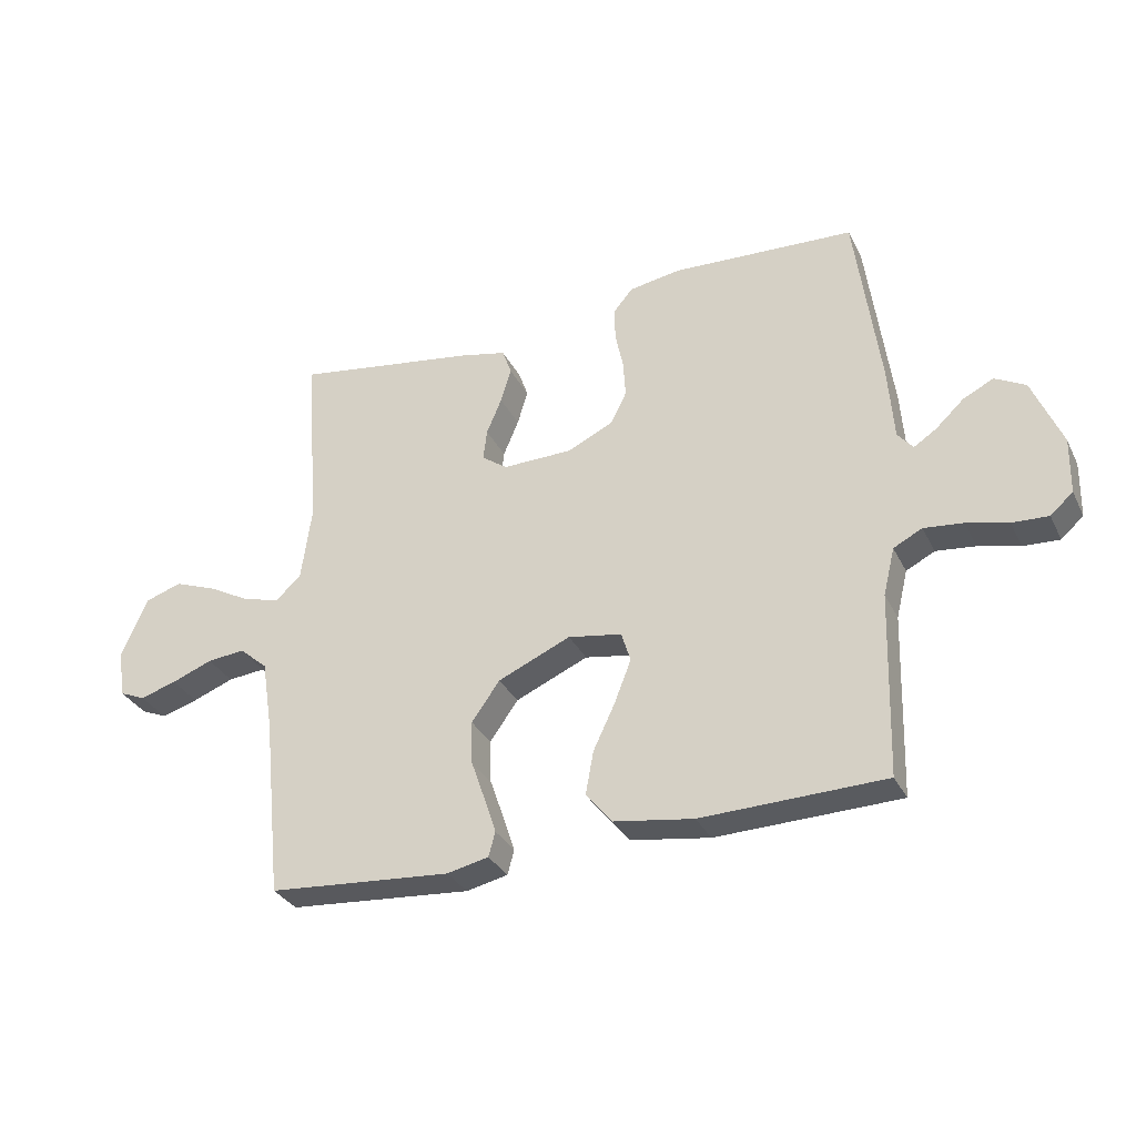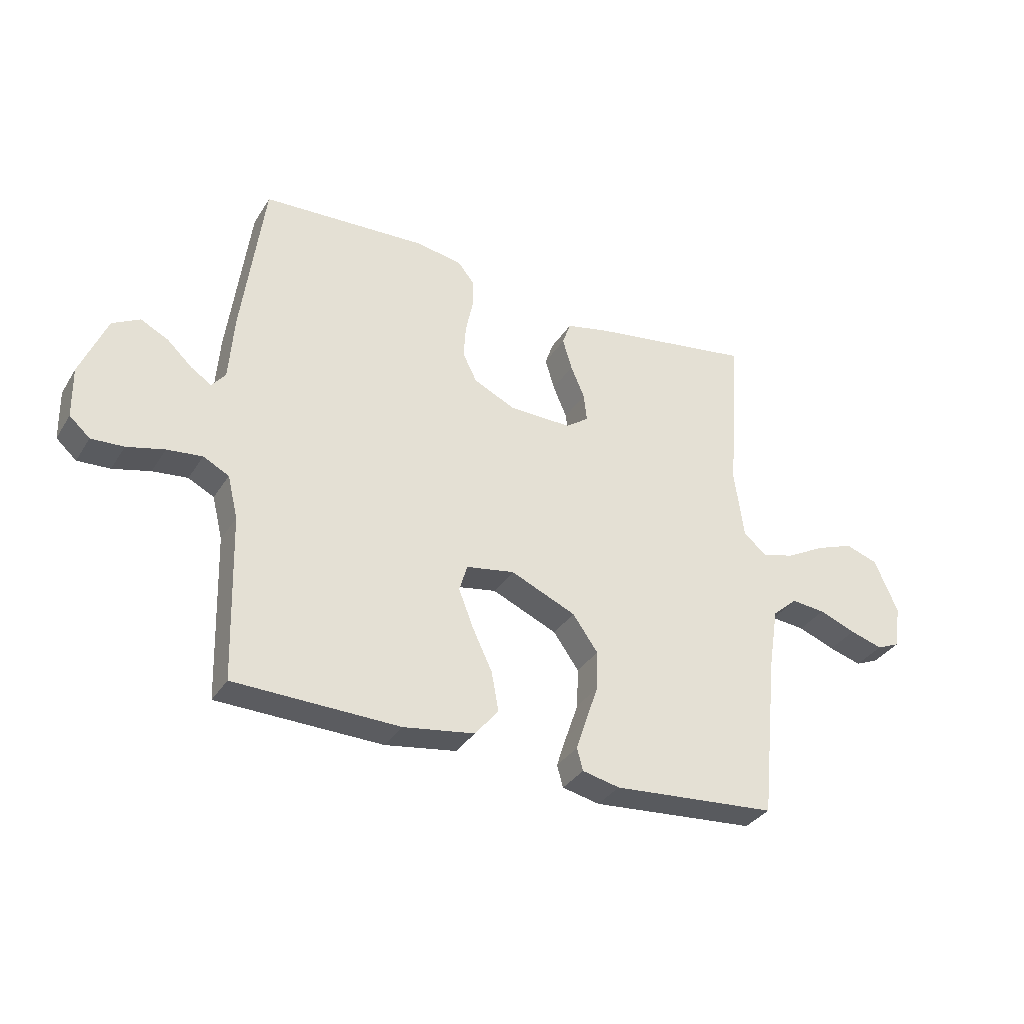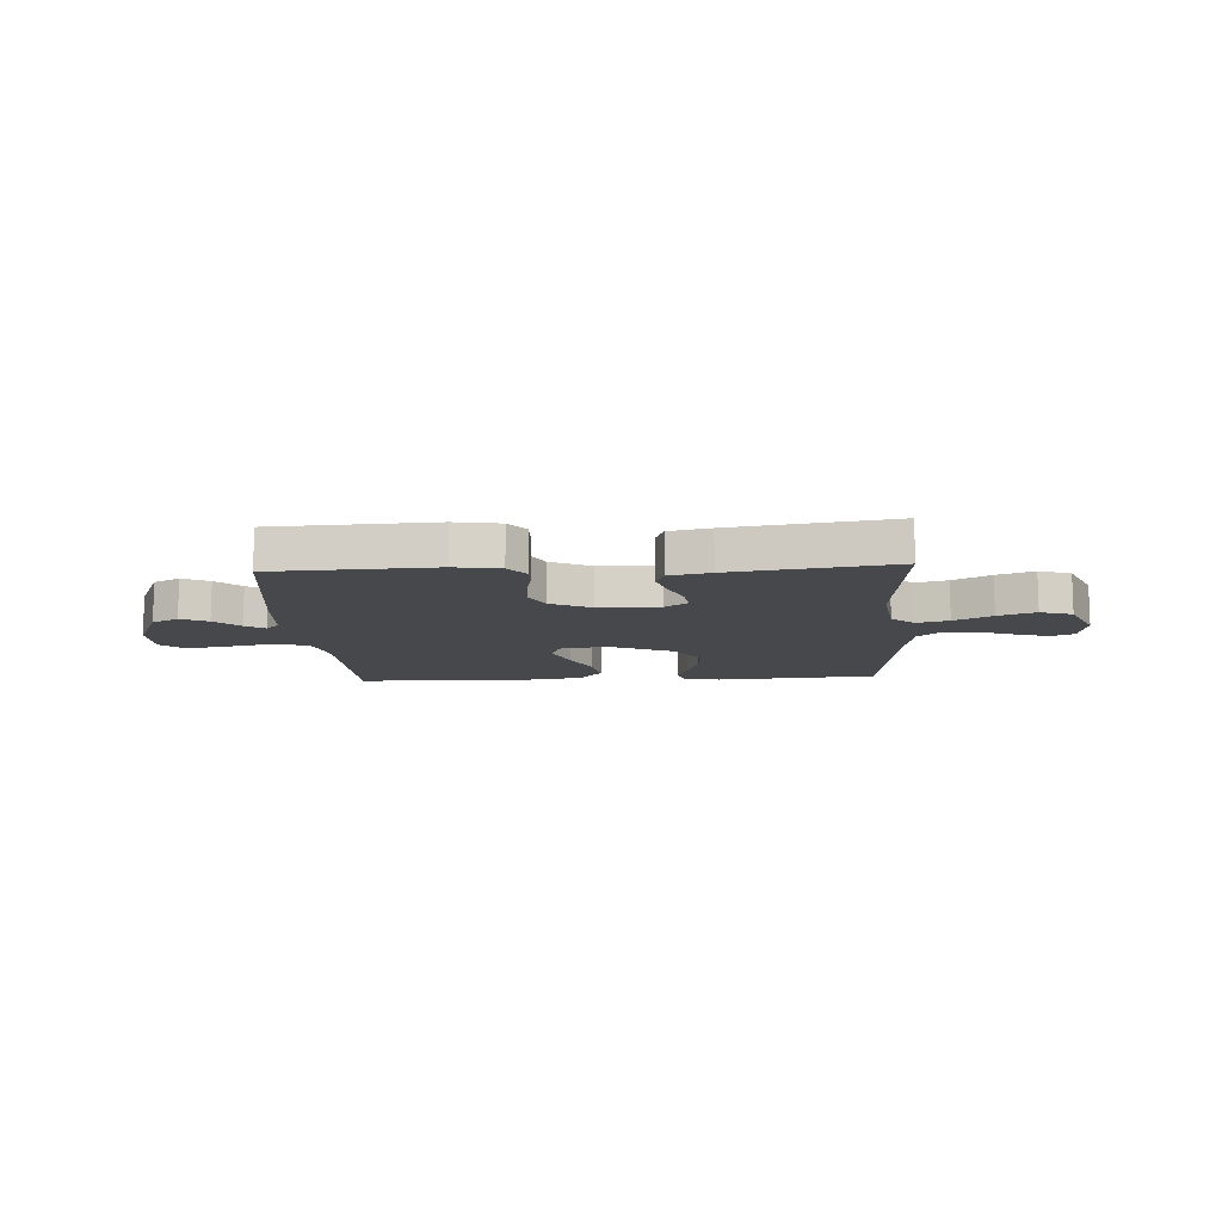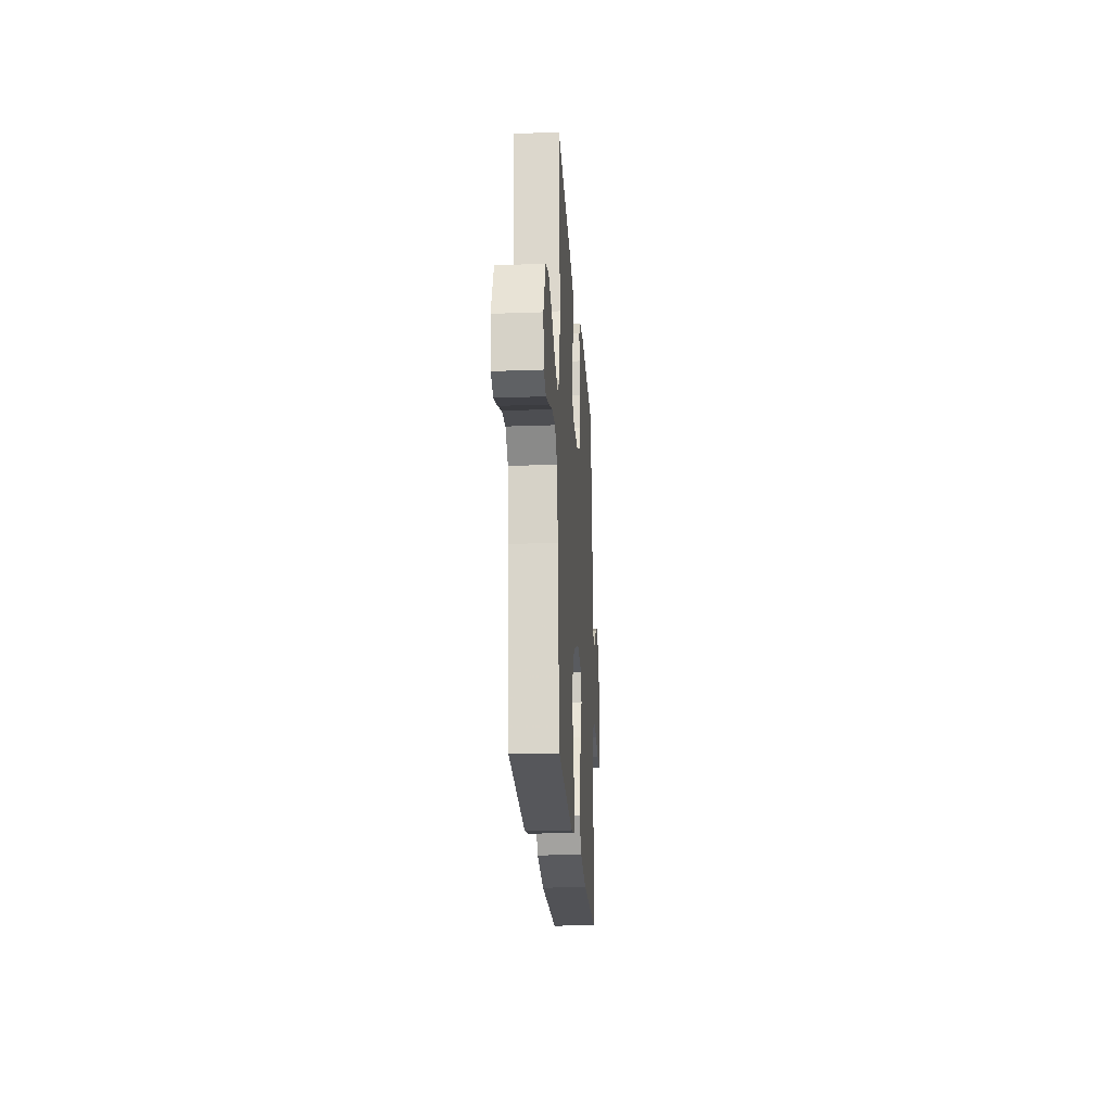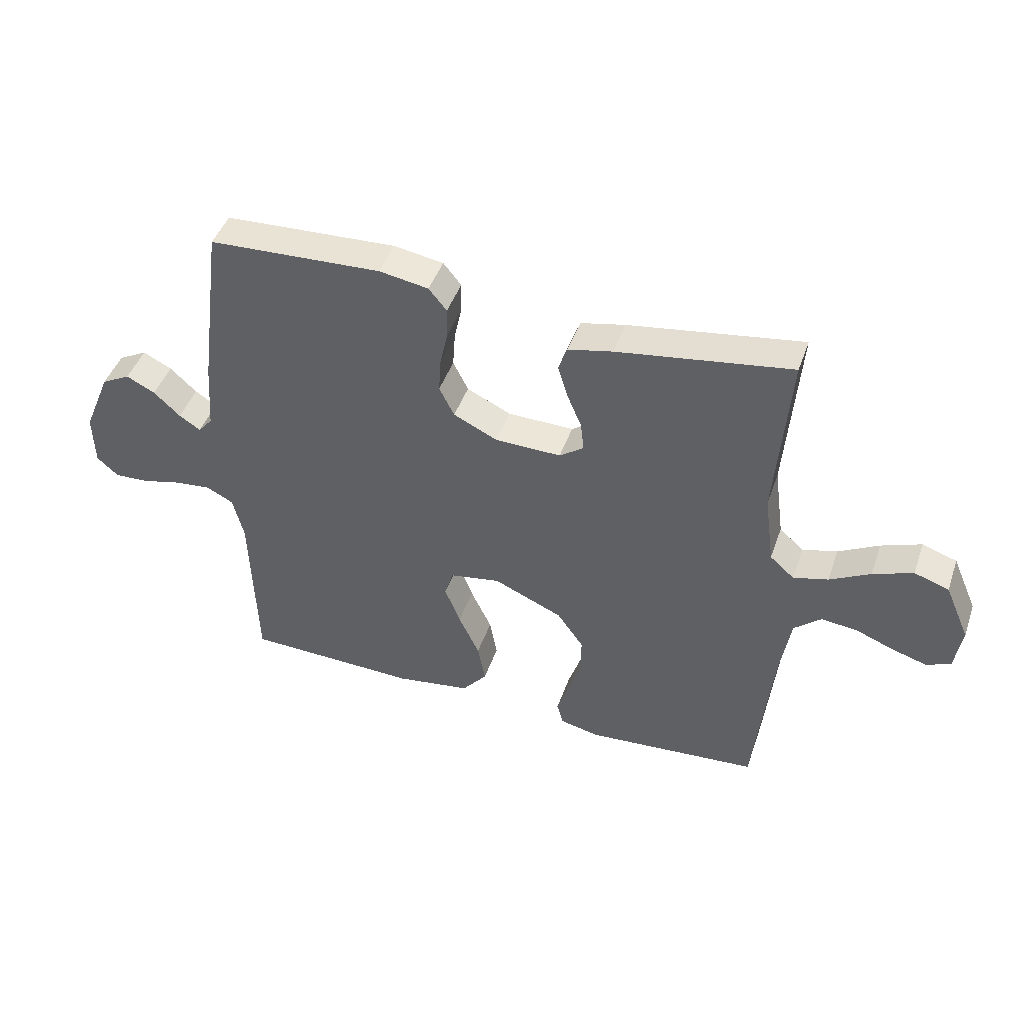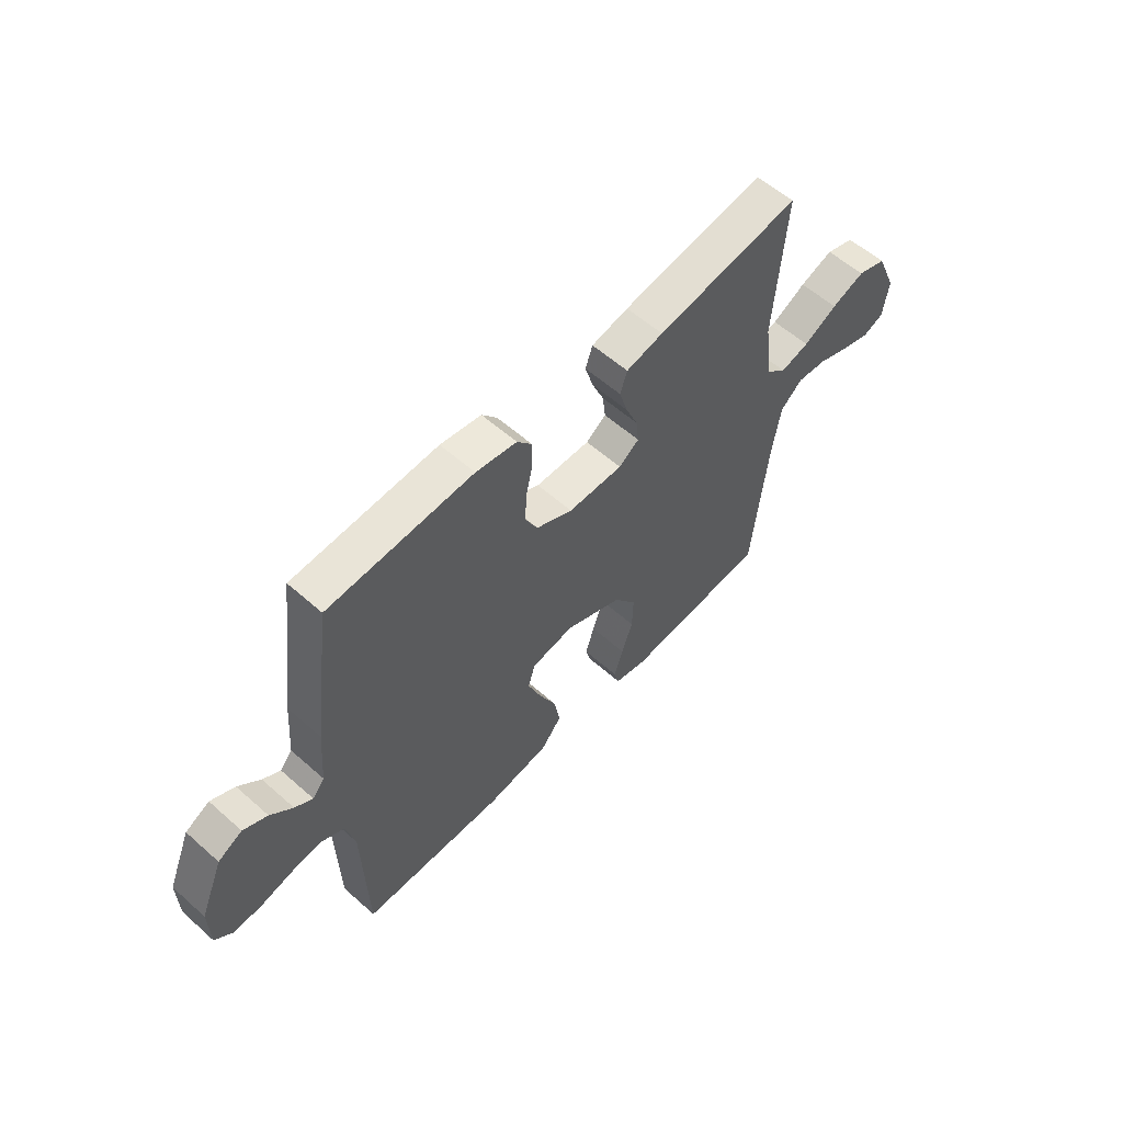
<metadata>
{"format":"obj","ext":"obj","renderer":"f3d","projection":"perspective","resolution":1024,"background":"white","views":[{"elev":-31.9,"azim":-157.0,"up":"+Z"},{"elev":-33.8,"azim":-27.5,"up":"+Z"},{"elev":-11.4,"azim":3.2,"up":"+Y"},{"elev":-22.7,"azim":93.6,"up":"+Z"},{"elev":45.2,"azim":18.8,"up":"+Z"},{"elev":57.5,"azim":-47.4,"up":"+Z"}]}
</metadata>
<code>
v -0.5 0.07 0.5
v -0.2 0.07 0.515
v -0.115 0.07 0.501
v -0.084 0.07 0.463
v -0.085 0.07 0.409
v -0.098 0.07 0.348
v -0.102 0.07 0.287
v -0.076 0.07 0.235
v 0 0.07 0.199
v 0.114 0.07 0.197
v 0.156 0.07 0.227
v 0.15 0.07 0.278
v 0.125 0.07 0.337
v 0.108 0.07 0.394
v 0.123 0.07 0.437
v 0.2 0.07 0.454
v 0.5 0.07 0.5
v 0.477 0.07 0.2
v 0.494 0.07 0.075
v 0.536 0.07 0.038
v 0.596 0.07 0.054
v 0.666 0.07 0.092
v 0.735 0.07 0.118
v 0.795 0.07 0.098
v 0.838 0.07 0
v 0.826 0.07 -0.079
v 0.784 0.07 -0.097
v 0.724 0.07 -0.079
v 0.657 0.07 -0.053
v 0.595 0.07 -0.047
v 0.549 0.07 -0.087
v 0.531 0.07 -0.2
v 0.5 0.07 -0.5
v 0.2 0.07 -0.524
v 0.132 0.07 -0.509
v 0.121 0.07 -0.469
v 0.14 0.07 -0.411
v 0.163 0.07 -0.344
v 0.165 0.07 -0.273
v 0.119 0.07 -0.208
v 0 0.07 -0.156
v -0.088 0.07 -0.171
v -0.103 0.07 -0.22
v -0.076 0.07 -0.289
v -0.04 0.07 -0.365
v -0.027 0.07 -0.436
v -0.07 0.07 -0.488
v -0.2 0.07 -0.508
v -0.5 0.07 -0.5
v -0.509 0.07 -0.2
v -0.528 0.07 -0.122
v -0.575 0.07 -0.098
v -0.639 0.07 -0.105
v -0.707 0.07 -0.122
v -0.766 0.07 -0.125
v -0.803 0.07 -0.092
v -0.805 0.07 0
v -0.757 0.07 0.115
v -0.707 0.07 0.142
v -0.657 0.07 0.117
v -0.611 0.07 0.074
v -0.574 0.07 0.05
v -0.549 0.07 0.08
v -0.54 0.07 0.2
v -0.5 0 0.5
v -0.2 0 0.515
v -0.115 0 0.501
v -0.084 0 0.463
v -0.085 0 0.409
v -0.098 0 0.348
v -0.102 0 0.287
v -0.076 0 0.235
v 0 0 0.199
v 0.114 0 0.197
v 0.156 0 0.227
v 0.15 0 0.278
v 0.125 0 0.337
v 0.108 0 0.394
v 0.123 0 0.437
v 0.2 0 0.454
v 0.5 0 0.5
v 0.477 0 0.2
v 0.494 0 0.075
v 0.536 0 0.038
v 0.596 0 0.054
v 0.666 0 0.092
v 0.735 0 0.118
v 0.795 0 0.098
v 0.838 0 0
v 0.826 0 -0.079
v 0.784 0 -0.097
v 0.724 0 -0.079
v 0.657 0 -0.053
v 0.595 0 -0.047
v 0.549 0 -0.087
v 0.531 0 -0.2
v 0.5 0 -0.5
v 0.2 0 -0.524
v 0.132 0 -0.509
v 0.121 0 -0.469
v 0.14 0 -0.411
v 0.163 0 -0.344
v 0.165 0 -0.273
v 0.119 0 -0.208
v 0 0 -0.156
v -0.088 0 -0.171
v -0.103 0 -0.22
v -0.076 0 -0.289
v -0.04 0 -0.365
v -0.027 0 -0.436
v -0.07 0 -0.488
v -0.2 0 -0.508
v -0.5 0 -0.5
v -0.509 0 -0.2
v -0.528 0 -0.122
v -0.575 0 -0.098
v -0.639 0 -0.105
v -0.707 0 -0.122
v -0.766 0 -0.125
v -0.803 0 -0.092
v -0.805 0 0
v -0.757 0 0.115
v -0.707 0 0.142
v -0.657 0 0.117
v -0.611 0 0.074
v -0.574 0 0.05
v -0.549 0 0.08
v -0.54 0 0.2
f 63 64 1 2
f 58 59 60 61
f 58 61 62
f 57 58 62
f 56 57 62
f 53 54 55 56
f 52 53 56 62
f 51 52 62 63
f 47 48 49 50
f 44 45 46 47
f 43 44 47 50
f 42 43 50 51
f 35 36 37 38
f 33 34 35 38
f 32 33 38 39
f 31 32 39 40
f 26 27 28 29
f 24 25 26 29
f 24 29 30
f 21 22 23 24
f 20 21 24 30
f 19 20 30 31
f 15 16 17 18
f 15 18 19
f 12 13 14 15
f 12 15 19 31
f 3 4 5 6
f 3 6 7
f 2 3 7
f 63 2 7
f 41 42 51 63
f 41 63 7 8
f 40 41 8 9
f 31 40 9 10
f 11 12 31
f 10 11 31
f 66 65 128 127
f 125 124 123 122
f 126 125 122
f 126 122 121
f 126 121 120
f 120 119 118 117
f 126 120 117 116
f 127 126 116 115
f 114 113 112 111
f 111 110 109 108
f 114 111 108 107
f 115 114 107 106
f 102 101 100 99
f 102 99 98 97
f 103 102 97 96
f 104 103 96 95
f 93 92 91 90
f 93 90 89 88
f 94 93 88
f 88 87 86 85
f 94 88 85 84
f 95 94 84 83
f 82 81 80 79
f 83 82 79
f 79 78 77 76
f 95 83 79 76
f 70 69 68 67
f 71 70 67
f 71 67 66
f 71 66 127
f 127 115 106 105
f 72 71 127 105
f 73 72 105 104
f 74 73 104 95
f 95 76 75
f 95 75 74
f 1 65 66 2
f 2 66 67 3
f 3 67 68 4
f 4 68 69 5
f 5 69 70 6
f 6 70 71 7
f 7 71 72 8
f 8 72 73 9
f 9 73 74 10
f 10 74 75 11
f 11 75 76 12
f 12 76 77 13
f 13 77 78 14
f 14 78 79 15
f 15 79 80 16
f 16 80 81 17
f 17 81 82 18
f 18 82 83 19
f 19 83 84 20
f 20 84 85 21
f 21 85 86 22
f 22 86 87 23
f 23 87 88 24
f 24 88 89 25
f 25 89 90 26
f 26 90 91 27
f 27 91 92 28
f 28 92 93 29
f 29 93 94 30
f 30 94 95 31
f 31 95 96 32
f 32 96 97 33
f 33 97 98 34
f 34 98 99 35
f 35 99 100 36
f 36 100 101 37
f 37 101 102 38
f 38 102 103 39
f 39 103 104 40
f 40 104 105 41
f 41 105 106 42
f 42 106 107 43
f 43 107 108 44
f 44 108 109 45
f 45 109 110 46
f 46 110 111 47
f 47 111 112 48
f 48 112 113 49
f 49 113 114 50
f 50 114 115 51
f 51 115 116 52
f 52 116 117 53
f 53 117 118 54
f 54 118 119 55
f 55 119 120 56
f 56 120 121 57
f 57 121 122 58
f 58 122 123 59
f 59 123 124 60
f 60 124 125 61
f 61 125 126 62
f 62 126 127 63
f 63 127 128 64
f 64 128 65 1

</code>
